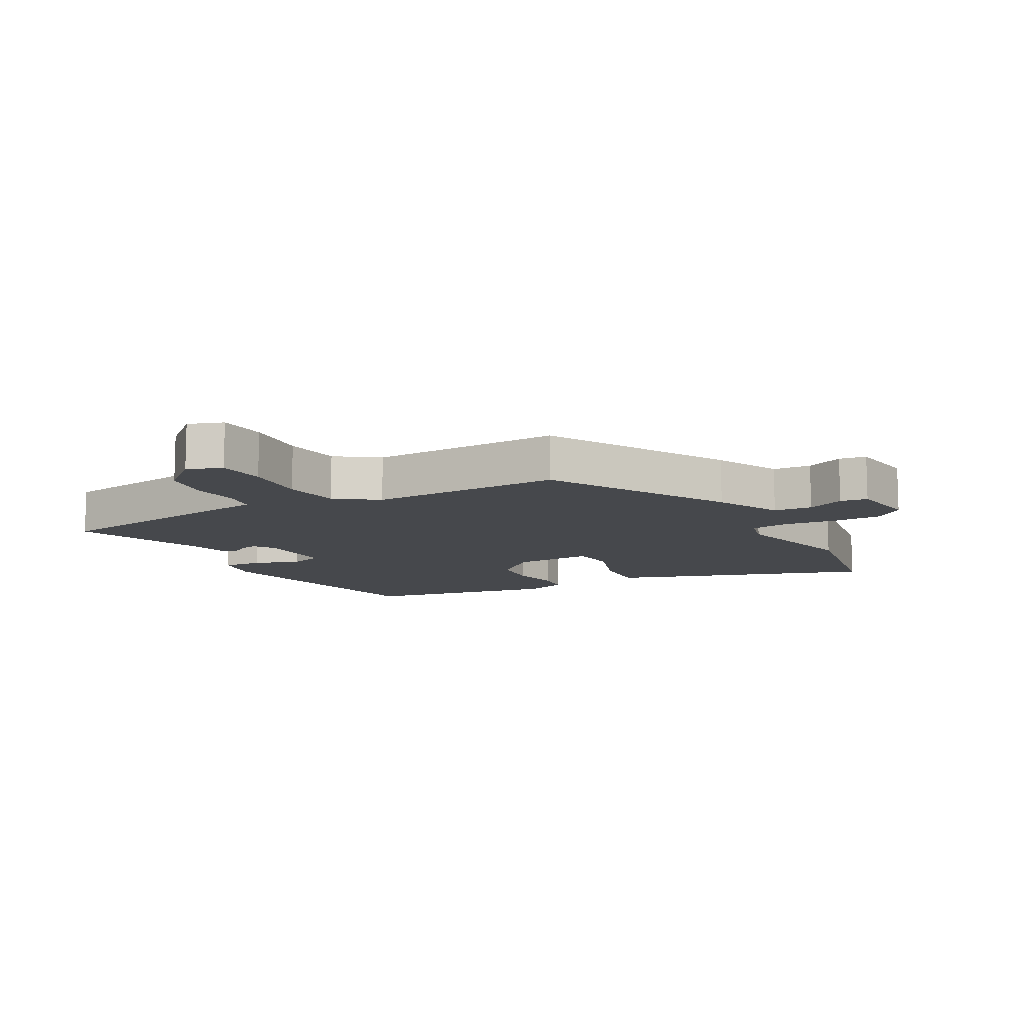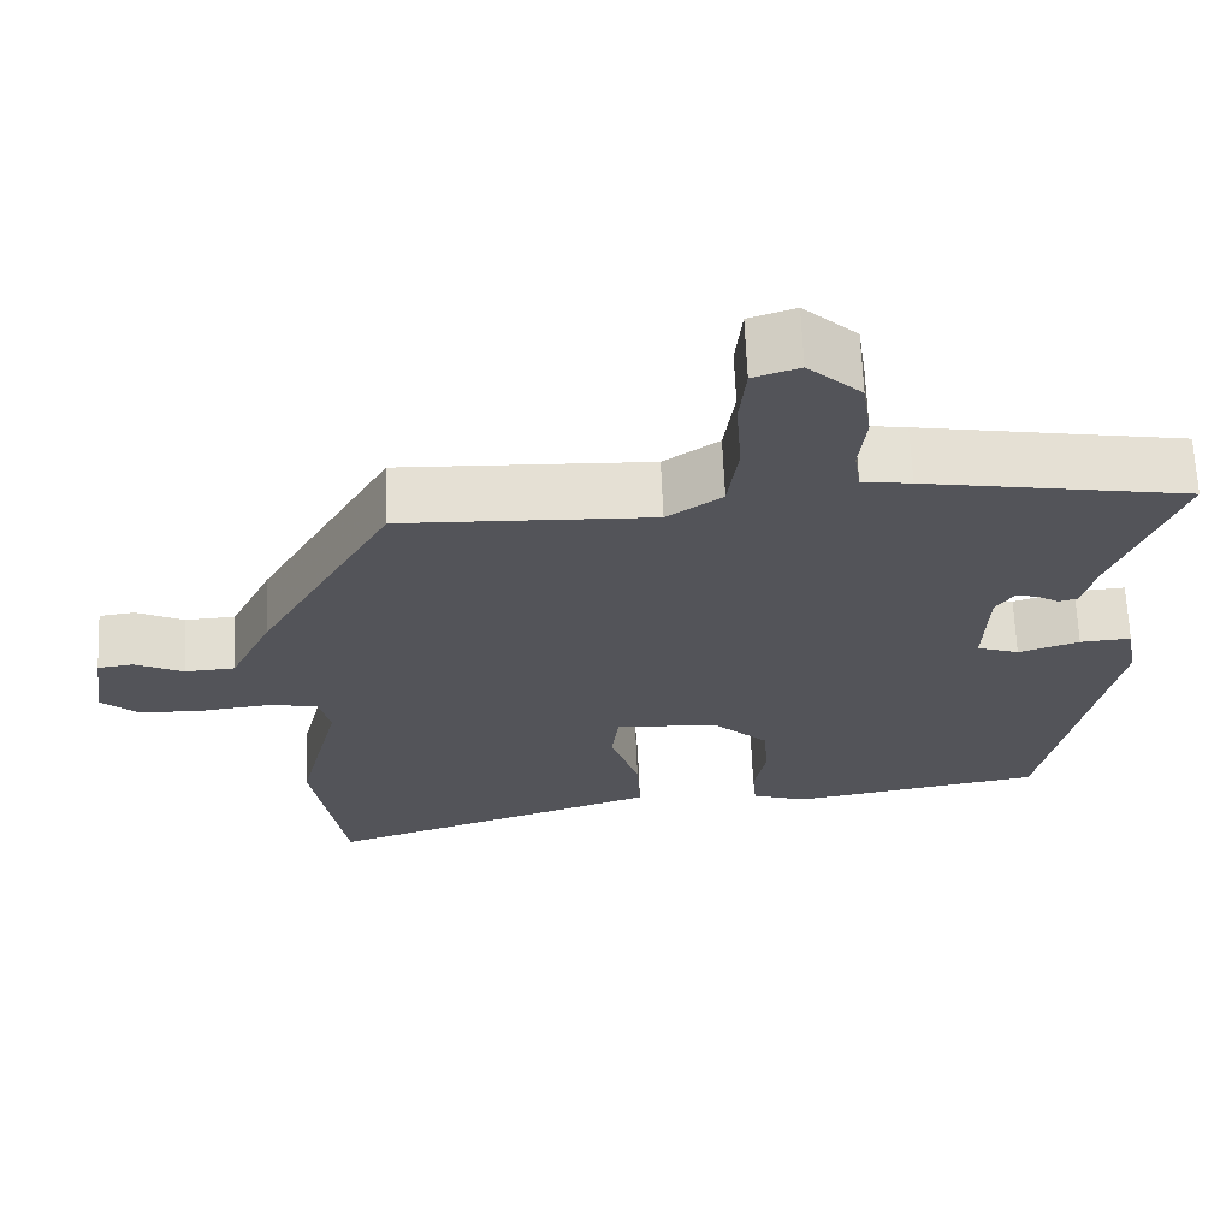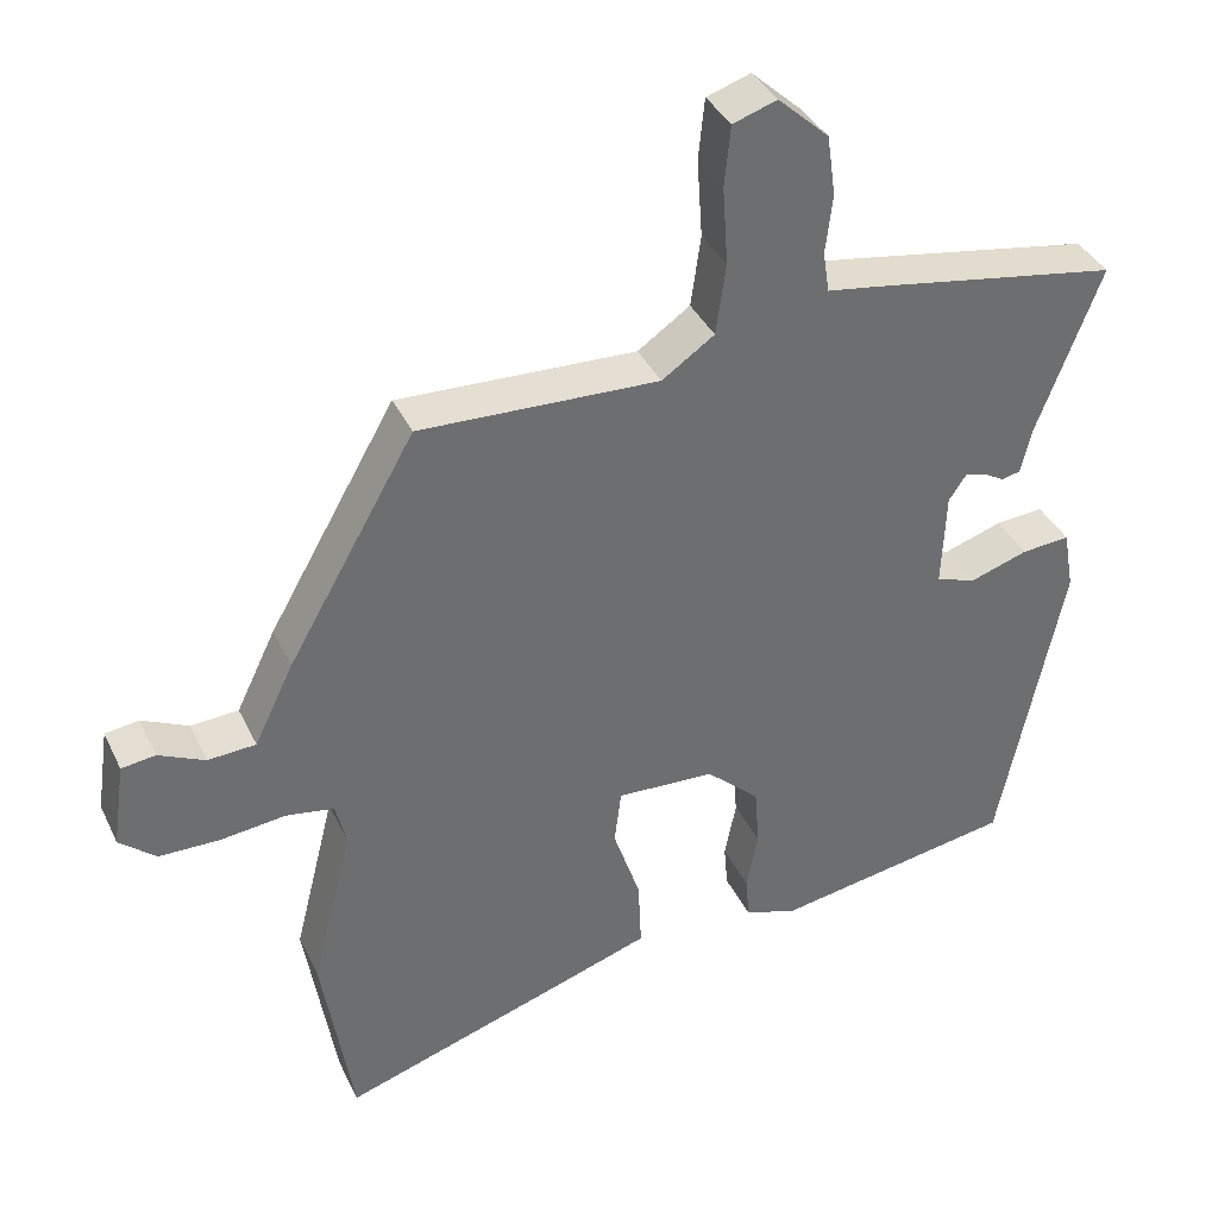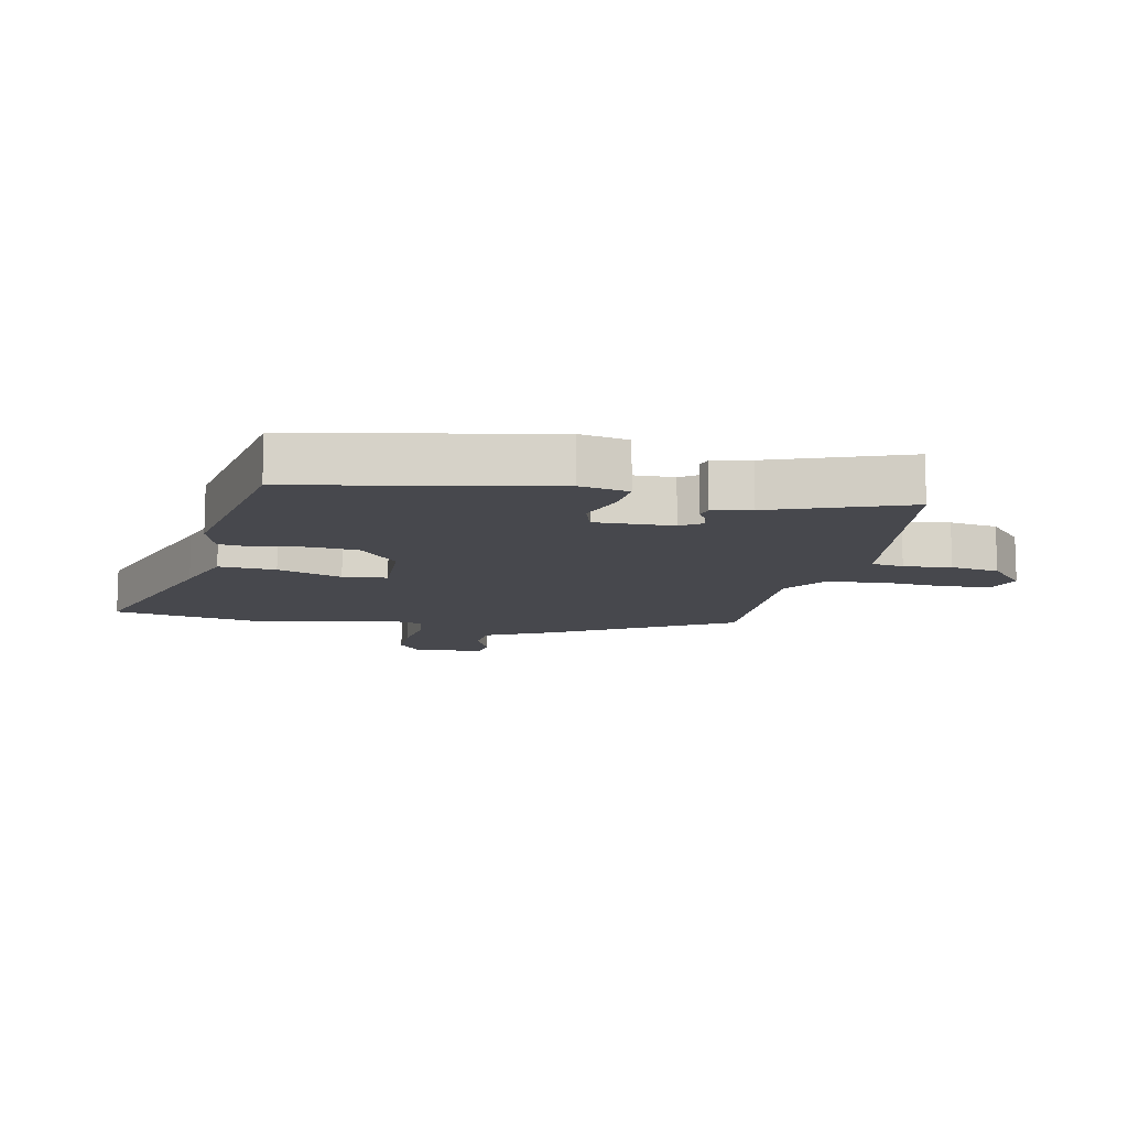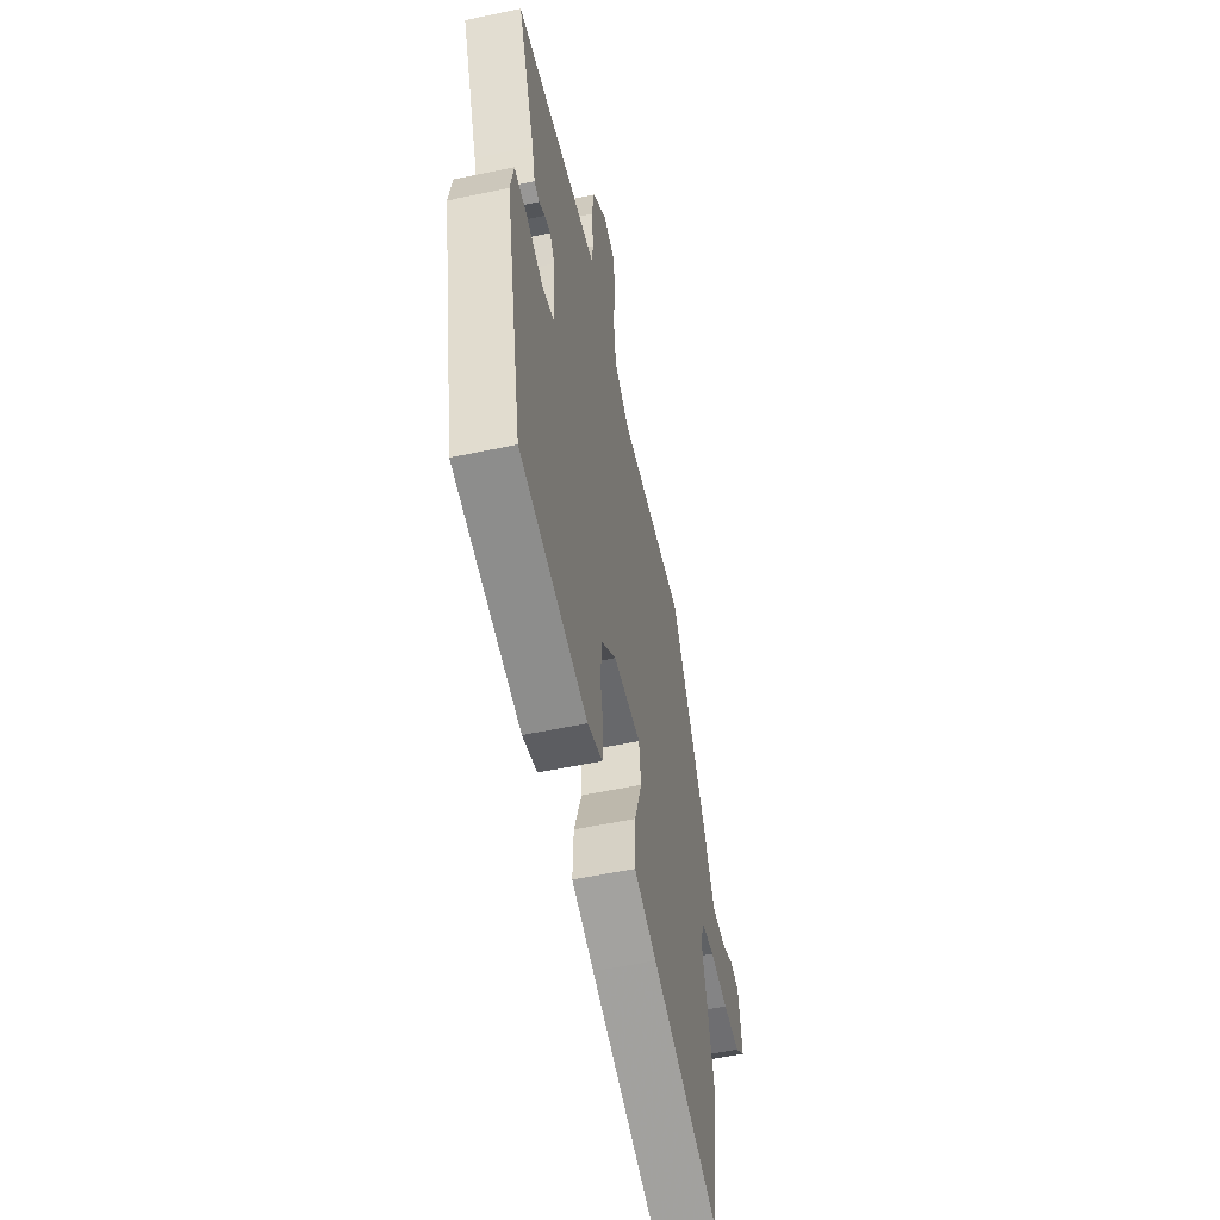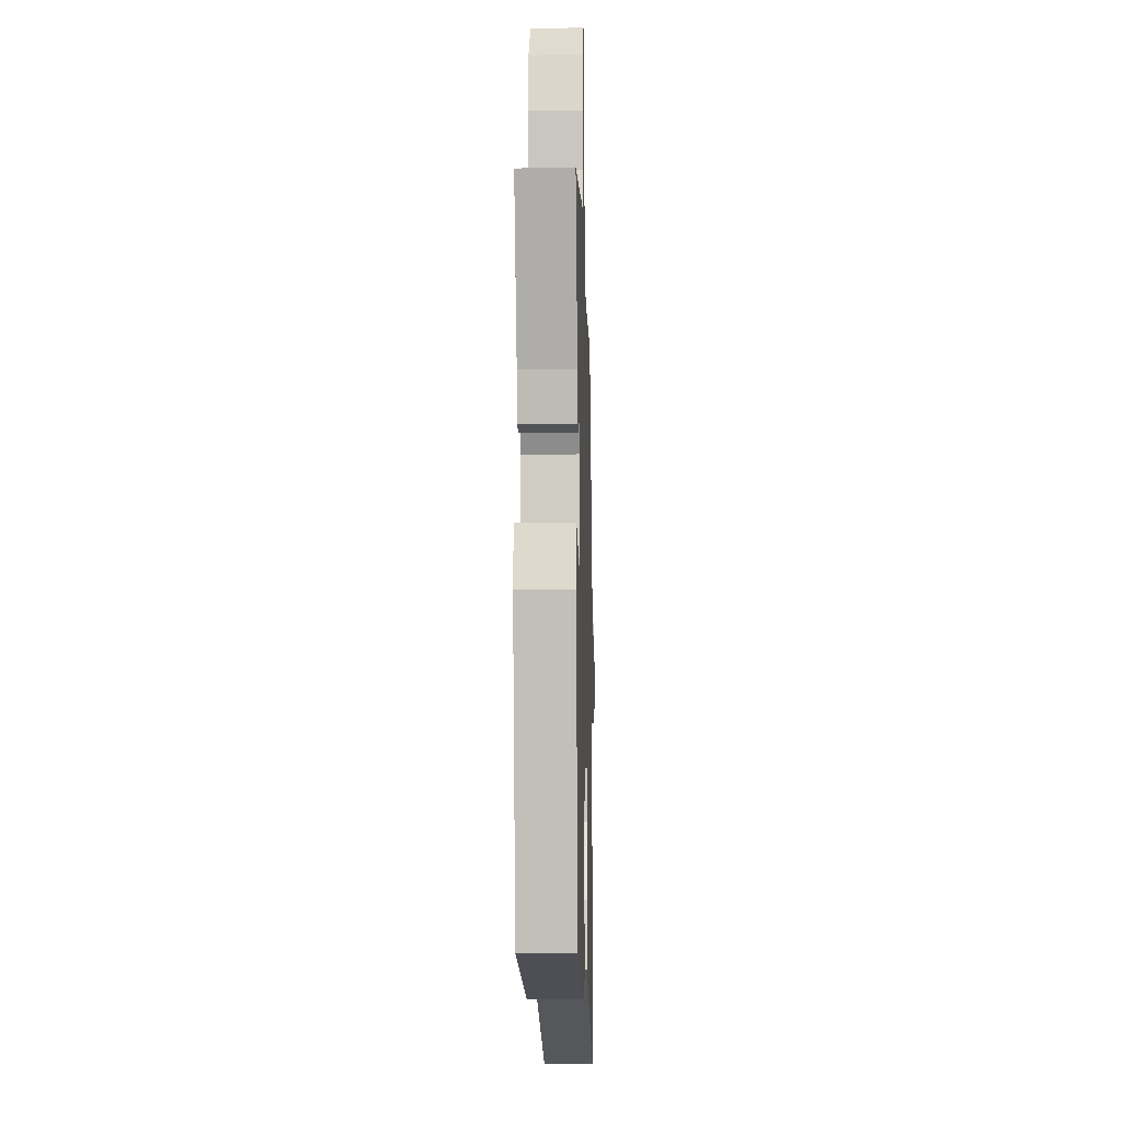
<metadata>
{"format":"obj","ext":"obj","renderer":"f3d","projection":"perspective","resolution":1024,"background":"white","views":[{"elev":-11.1,"azim":28.2,"up":"+Y"},{"elev":66.0,"azim":177.6,"up":"+Z"},{"elev":37.4,"azim":156.7,"up":"+Z"},{"elev":-11.7,"azim":-102.5,"up":"+Y"},{"elev":-55.1,"azim":-77.4,"up":"+Z"},{"elev":-8.4,"azim":-88.4,"up":"+Z"}]}
</metadata>
<code>
v 0.53 0.07 -0.317
v 0.49 0.07 -0.563
v 0.179 0.07 -0.461
v 0.075 0.07 -0.426
v 0.079 0.07 -0.335
v 0.114 0.07 -0.231
v 0.105 0.07 -0.16
v -0.022 0.07 -0.166
v -0.091 0.07 -0.229
v -0.097 0.07 -0.307
v -0.082 0.07 -0.382
v -0.087 0.07 -0.439
v -0.155 0.07 -0.461
v -0.467 0.07 -0.407
v -0.549 0.07 -0.008
v -0.535 0.07 0.07
v -0.472 0.07 0.065
v -0.397 0.07 0.04
v -0.345 0.07 0.058
v -0.35 0.07 0.182
v -0.373 0.07 0.216
v -0.4 0.07 0.209
v -0.427 0.07 0.193
v -0.451 0.07 0.199
v -0.466 0.07 0.26
v -0.548 0.07 0.475
v -0.221 0.07 0.529
v -0.16 0.07 0.538
v -0.152 0.07 0.591
v -0.161 0.07 0.667
v -0.15 0.07 0.745
v -0.084 0.07 0.805
v -0.027 0.07 0.786
v -0.019 0.07 0.708
v -0.026 0.07 0.606
v -0.013 0.07 0.514
v 0.055 0.07 0.467
v 0.365 0.07 0.478
v 0.53 0.07 0.19
v 0.581 0.07 0.085
v 0.643 0.07 0.081
v 0.703 0.07 0.109
v 0.747 0.07 0.103
v 0.763 0.07 -0.007
v 0.716 0.07 -0.047
v 0.637 0.07 -0.048
v 0.553 0.07 -0.038
v 0.491 0.07 -0.048
v 0.477 0.07 -0.105
v 0.53 0 -0.317
v 0.49 0 -0.563
v 0.179 0 -0.461
v 0.075 0 -0.426
v 0.079 0 -0.335
v 0.114 0 -0.231
v 0.105 0 -0.16
v -0.022 0 -0.166
v -0.091 0 -0.229
v -0.097 0 -0.307
v -0.082 0 -0.382
v -0.087 0 -0.439
v -0.155 0 -0.461
v -0.467 0 -0.407
v -0.549 0 -0.008
v -0.535 0 0.07
v -0.472 0 0.065
v -0.397 0 0.04
v -0.345 0 0.058
v -0.35 0 0.182
v -0.373 0 0.216
v -0.4 0 0.209
v -0.427 0 0.193
v -0.451 0 0.199
v -0.466 0 0.26
v -0.548 0 0.475
v -0.221 0 0.529
v -0.16 0 0.538
v -0.152 0 0.591
v -0.161 0 0.667
v -0.15 0 0.745
v -0.084 0 0.805
v -0.027 0 0.786
v -0.019 0 0.708
v -0.026 0 0.606
v -0.013 0 0.514
v 0.055 0 0.467
v 0.365 0 0.478
v 0.53 0 0.19
v 0.581 0 0.085
v 0.643 0 0.081
v 0.703 0 0.109
v 0.747 0 0.103
v 0.763 0 -0.007
v 0.716 0 -0.047
v 0.637 0 -0.048
v 0.553 0 -0.038
v 0.491 0 -0.048
v 0.477 0 -0.105
f 45 46 47
f 44 45 47
f 43 44 47
f 42 43 47
f 41 42 47
f 40 41 47 48
f 39 40 48
f 38 39 48
f 37 38 48
f 36 37 48 49
f 33 34 35
f 32 33 35
f 31 32 35
f 30 31 35
f 29 30 35
f 28 29 35 36
f 28 36 49
f 27 28 49
f 26 27 49
f 25 26 49
f 22 23 24 25
f 21 22 25
f 16 17 18
f 15 16 18
f 14 15 18
f 13 14 18
f 12 13 18
f 11 12 18
f 10 11 18
f 9 10 18 19
f 8 9 19 20
f 4 5 6
f 3 4 6
f 2 3 6
f 1 2 6
f 49 1 6
f 49 6 7
f 21 25 49
f 20 21 49
f 8 20 49
f 7 8 49
f 96 95 94
f 96 94 93
f 96 93 92
f 96 92 91
f 96 91 90
f 97 96 90 89
f 97 89 88
f 97 88 87
f 97 87 86
f 98 97 86 85
f 84 83 82
f 84 82 81
f 84 81 80
f 84 80 79
f 84 79 78
f 85 84 78 77
f 98 85 77
f 98 77 76
f 98 76 75
f 98 75 74
f 74 73 72 71
f 74 71 70
f 67 66 65
f 67 65 64
f 67 64 63
f 67 63 62
f 67 62 61
f 67 61 60
f 67 60 59
f 68 67 59 58
f 69 68 58 57
f 55 54 53
f 55 53 52
f 55 52 51
f 55 51 50
f 55 50 98
f 56 55 98
f 98 74 70
f 98 70 69
f 98 69 57
f 98 57 56
f 1 50 51 2
f 2 51 52 3
f 3 52 53 4
f 4 53 54 5
f 5 54 55 6
f 6 55 56 7
f 7 56 57 8
f 8 57 58 9
f 9 58 59 10
f 10 59 60 11
f 11 60 61 12
f 12 61 62 13
f 13 62 63 14
f 14 63 64 15
f 15 64 65 16
f 16 65 66 17
f 17 66 67 18
f 18 67 68 19
f 19 68 69 20
f 20 69 70 21
f 21 70 71 22
f 22 71 72 23
f 23 72 73 24
f 24 73 74 25
f 25 74 75 26
f 26 75 76 27
f 27 76 77 28
f 28 77 78 29
f 29 78 79 30
f 30 79 80 31
f 31 80 81 32
f 32 81 82 33
f 33 82 83 34
f 34 83 84 35
f 35 84 85 36
f 36 85 86 37
f 37 86 87 38
f 38 87 88 39
f 39 88 89 40
f 40 89 90 41
f 41 90 91 42
f 42 91 92 43
f 43 92 93 44
f 44 93 94 45
f 45 94 95 46
f 46 95 96 47
f 47 96 97 48
f 48 97 98 49
f 49 98 50 1

</code>
